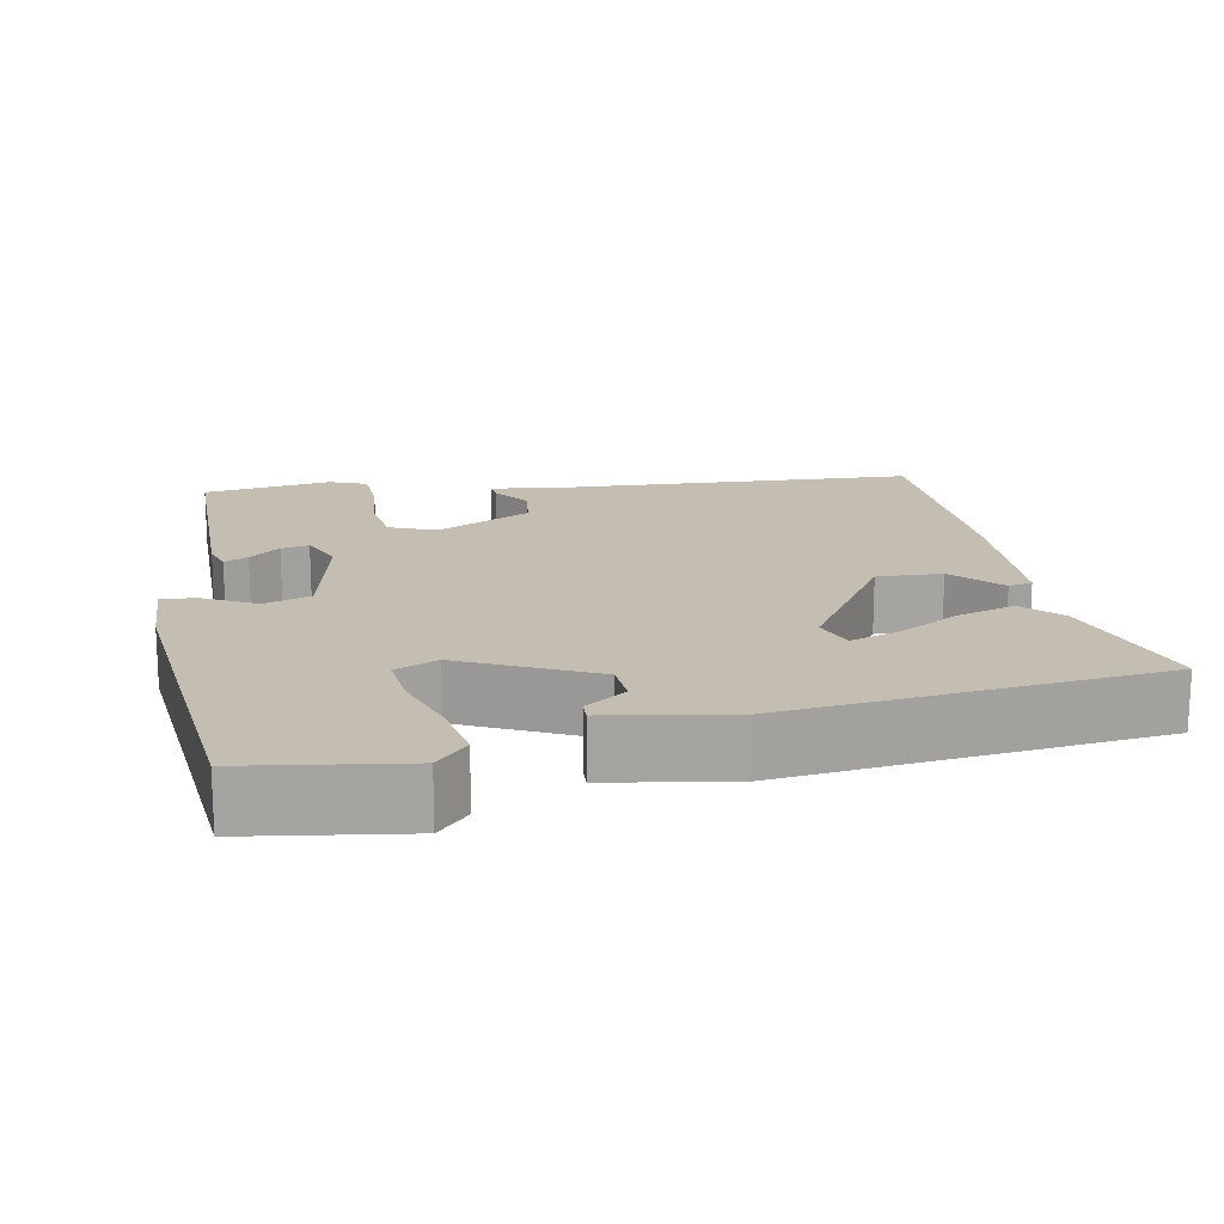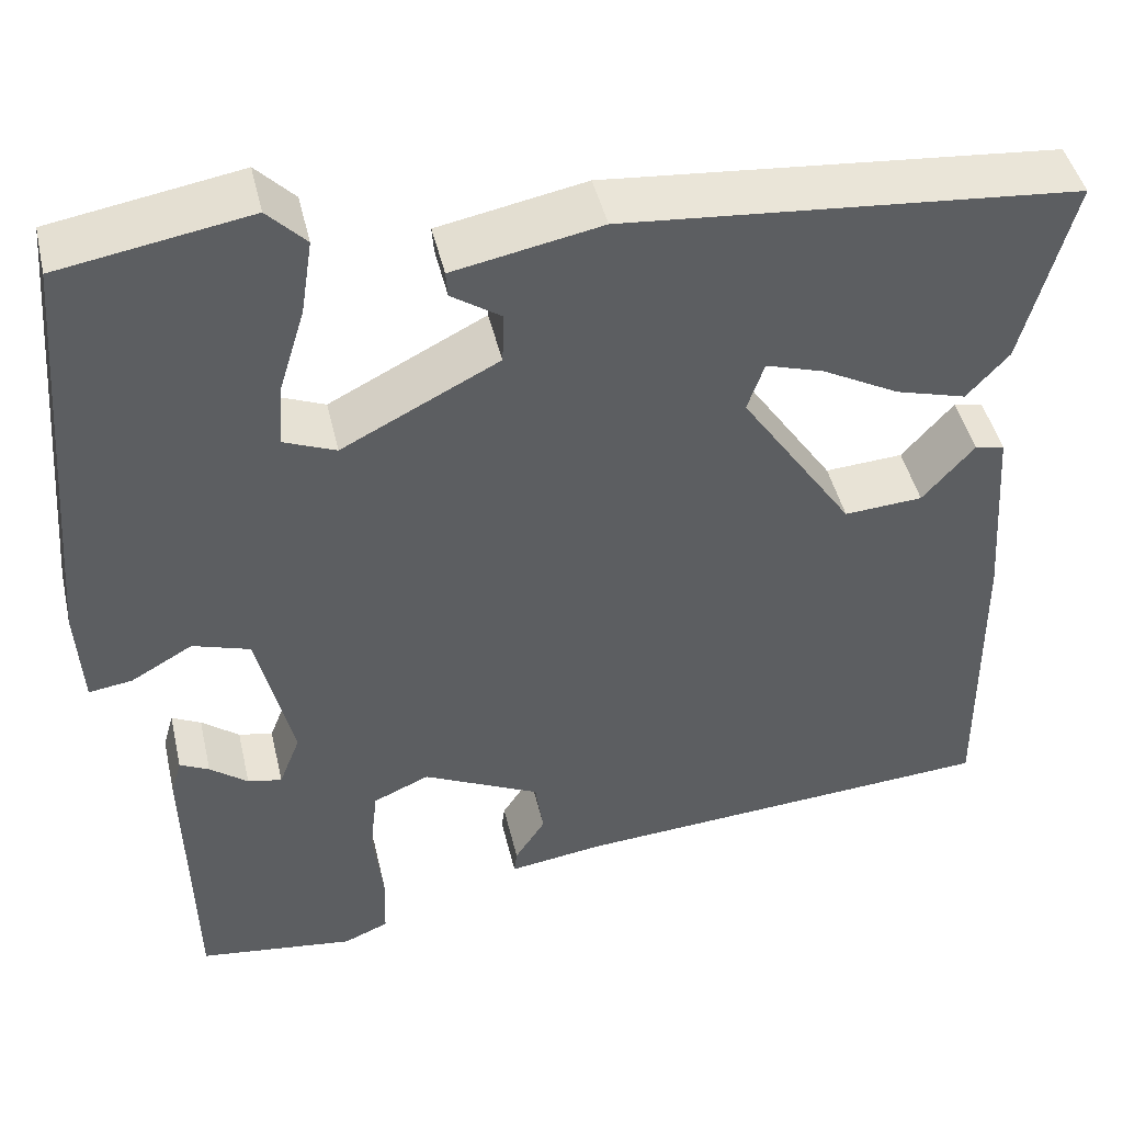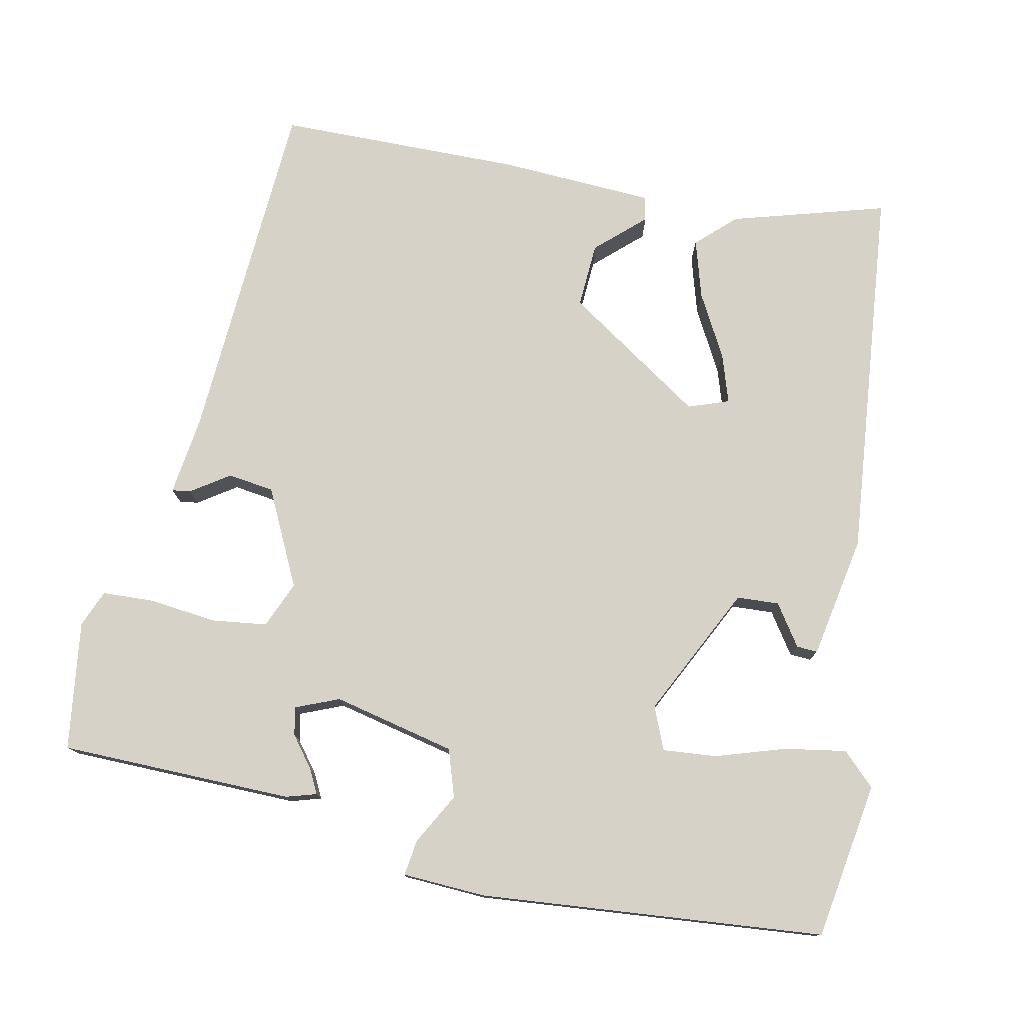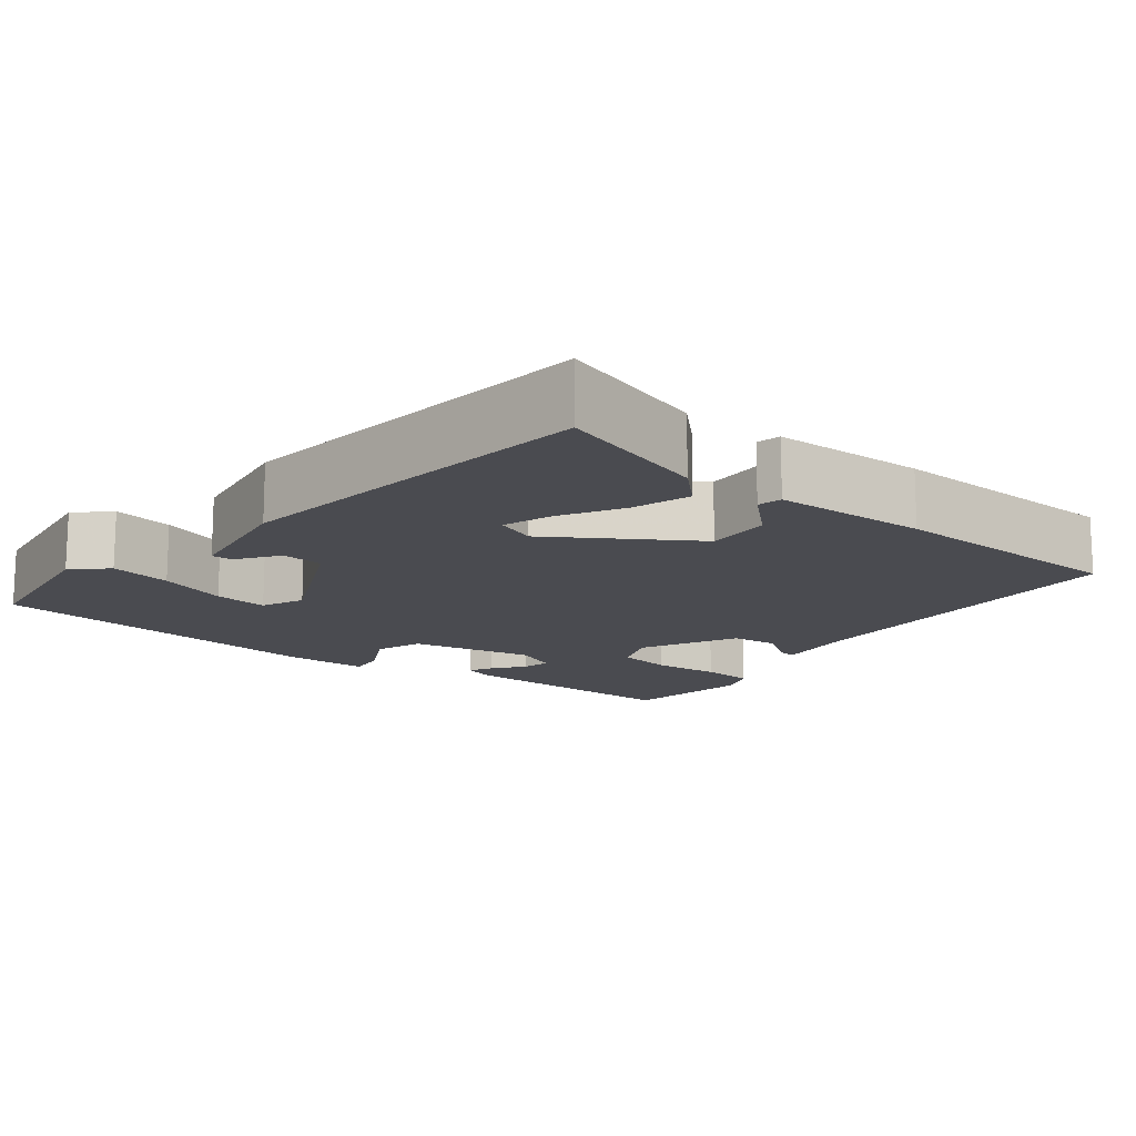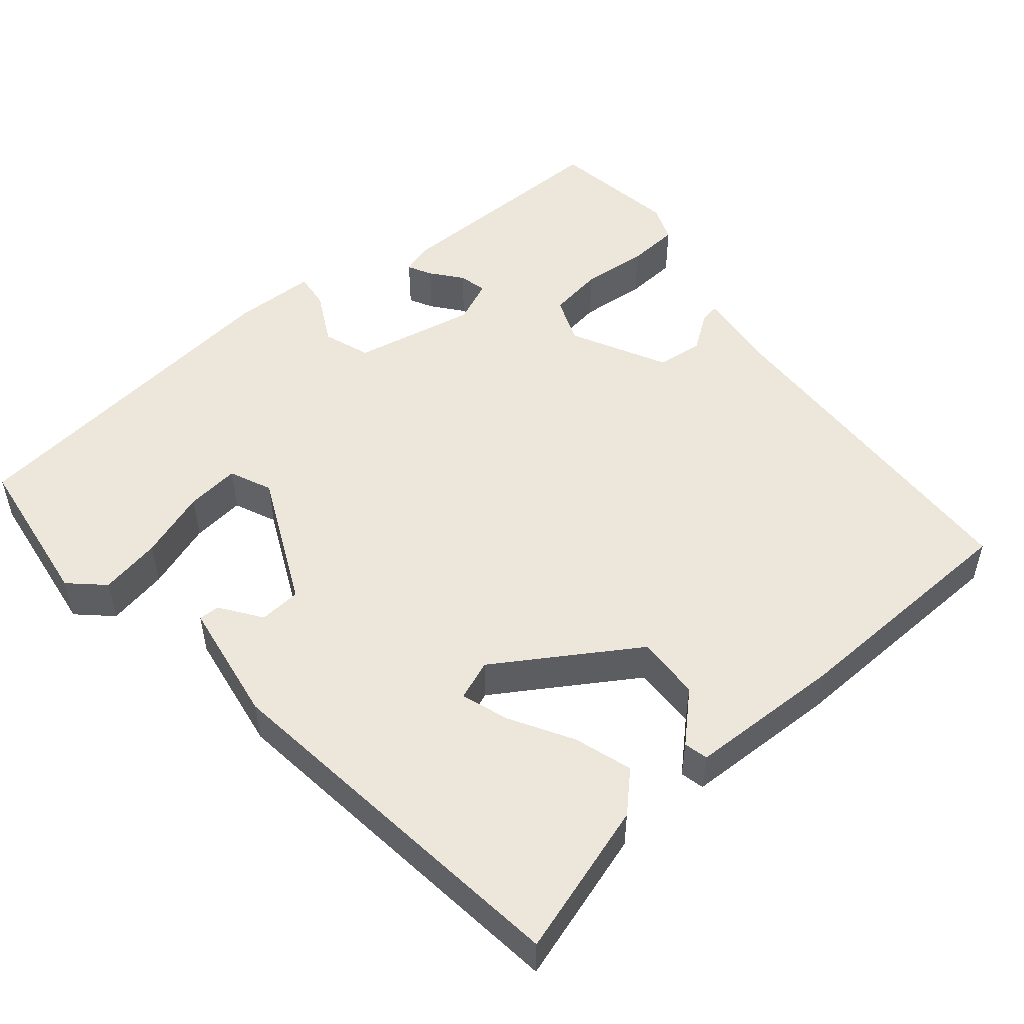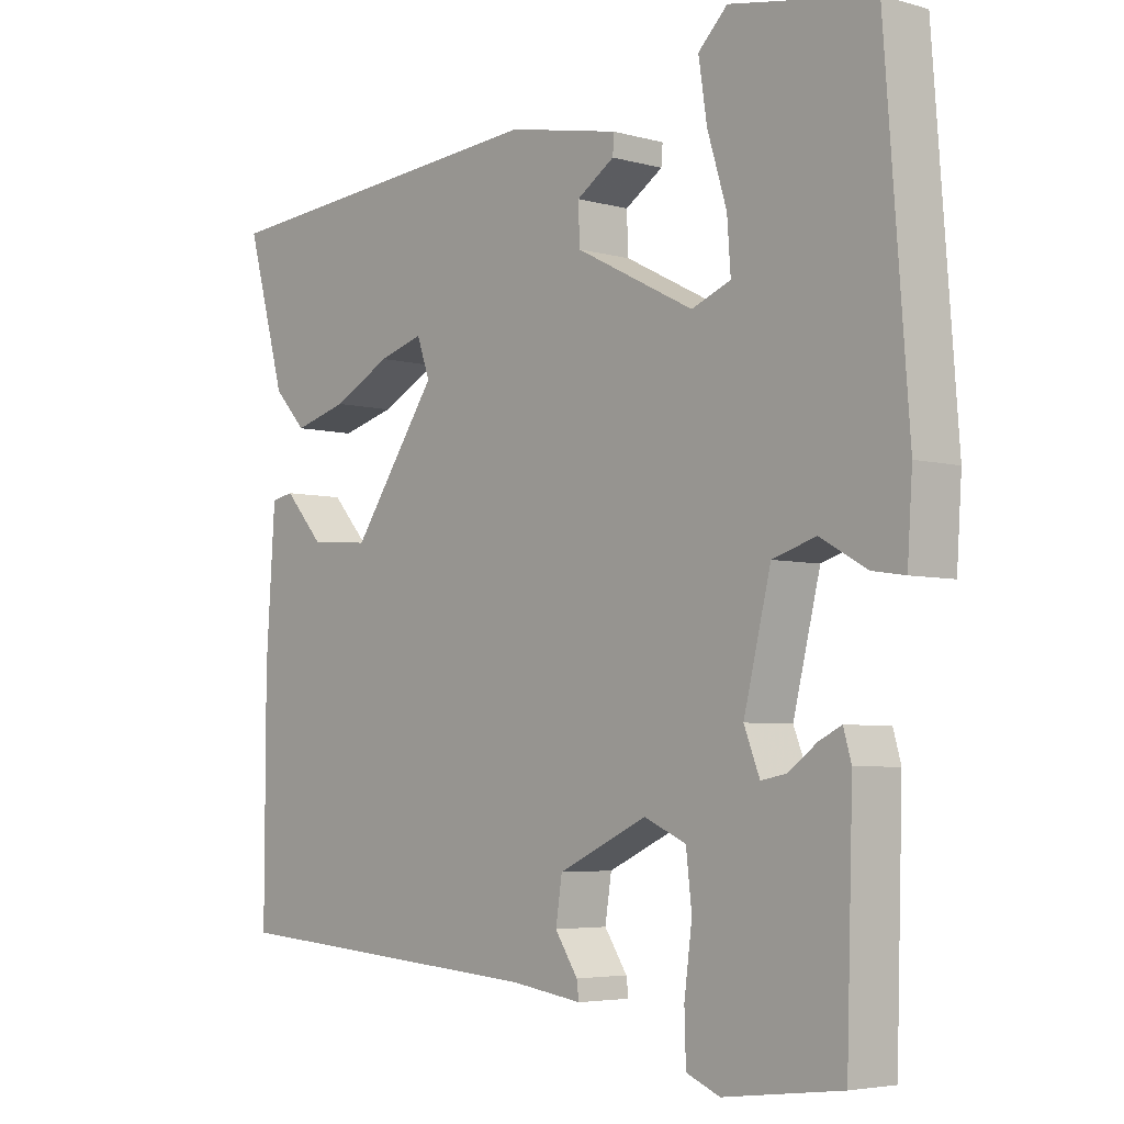
<metadata>
{"format":"obj","ext":"obj","renderer":"f3d","projection":"perspective","resolution":1024,"background":"white","views":[{"elev":17.2,"azim":-12.1,"up":"+Y"},{"elev":44.6,"azim":-12.8,"up":"+Z"},{"elev":77.5,"azim":-79.2,"up":"+Y"},{"elev":-14.5,"azim":49.9,"up":"+Y"},{"elev":51.3,"azim":48.0,"up":"+Y"},{"elev":-4.7,"azim":-132.0,"up":"+Z"}]}
</metadata>
<code>
v 0.505 0.07 0.42
v 0.451 0.07 0.222
v 0.406 0.07 0.173
v 0.331 0.07 0.194
v 0.25 0.07 0.237
v 0.188 0.07 0.256
v 0.17 0.07 0.204
v 0.289 0.07 0.03
v 0.372 0.07 0.036
v 0.427 0.07 0.098
v 0.458 0.07 0.092
v 0.471 0.07 -0.106
v 0.472 0.07 -0.418
v 0.022 0.07 -0.452
v -0.078 0.07 -0.467
v -0.075 0.07 -0.443
v -0.043 0.07 -0.394
v -0.052 0.07 -0.335
v -0.176 0.07 -0.277
v -0.235 0.07 -0.303
v -0.243 0.07 -0.374
v -0.232 0.07 -0.459
v -0.234 0.07 -0.526
v -0.281 0.07 -0.546
v -0.446 0.07 -0.526
v -0.455 0.07 -0.228
v -0.444 0.07 -0.189
v -0.413 0.07 -0.204
v -0.373 0.07 -0.234
v -0.337 0.07 -0.241
v -0.315 0.07 -0.185
v -0.353 0.07 -0.029
v -0.414 0.07 -0.01
v -0.479 0.07 -0.047
v -0.525 0.07 -0.054
v -0.532 0.07 0.052
v -0.499 0.07 0.494
v -0.298 0.07 0.529
v -0.257 0.07 0.488
v -0.269 0.07 0.409
v -0.296 0.07 0.32
v -0.301 0.07 0.251
v -0.246 0.07 0.229
v -0.08 0.07 0.314
v -0.078 0.07 0.368
v -0.131 0.07 0.403
v -0.133 0.07 0.43
v 0.024 0.07 0.461
v 0.505 0 0.42
v 0.451 0 0.222
v 0.406 0 0.173
v 0.331 0 0.194
v 0.25 0 0.237
v 0.188 0 0.256
v 0.17 0 0.204
v 0.289 0 0.03
v 0.372 0 0.036
v 0.427 0 0.098
v 0.458 0 0.092
v 0.471 0 -0.106
v 0.472 0 -0.418
v 0.022 0 -0.452
v -0.078 0 -0.467
v -0.075 0 -0.443
v -0.043 0 -0.394
v -0.052 0 -0.335
v -0.176 0 -0.277
v -0.235 0 -0.303
v -0.243 0 -0.374
v -0.232 0 -0.459
v -0.234 0 -0.526
v -0.281 0 -0.546
v -0.446 0 -0.526
v -0.455 0 -0.228
v -0.444 0 -0.189
v -0.413 0 -0.204
v -0.373 0 -0.234
v -0.337 0 -0.241
v -0.315 0 -0.185
v -0.353 0 -0.029
v -0.414 0 -0.01
v -0.479 0 -0.047
v -0.525 0 -0.054
v -0.532 0 0.052
v -0.499 0 0.494
v -0.298 0 0.529
v -0.257 0 0.488
v -0.269 0 0.409
v -0.296 0 0.32
v -0.301 0 0.251
v -0.246 0 0.229
v -0.08 0 0.314
v -0.078 0 0.368
v -0.131 0 0.403
v -0.133 0 0.43
v 0.024 0 0.461
f 45 46 47 48
f 44 45 48 1
f 43 44 1
f 38 39 40 41
f 38 41 42
f 37 38 42
f 36 37 42
f 33 34 35 36
f 32 33 36 42
f 31 32 42 43
f 26 27 28 29
f 26 29 30
f 25 26 30
f 24 25 30 31
f 21 22 23 24
f 20 21 24 31
f 14 15 16 17
f 14 17 18
f 13 14 18
f 12 13 18 19
f 9 10 11 12
f 8 9 12 19
f 2 3 4 5
f 2 5 6
f 1 2 6
f 43 1 6
f 31 43 6 7
f 19 20 31
f 7 8 19 31
f 96 95 94 93
f 49 96 93 92
f 49 92 91
f 89 88 87 86
f 90 89 86
f 90 86 85
f 90 85 84
f 84 83 82 81
f 90 84 81 80
f 91 90 80 79
f 77 76 75 74
f 78 77 74
f 78 74 73
f 79 78 73 72
f 72 71 70 69
f 79 72 69 68
f 65 64 63 62
f 66 65 62
f 66 62 61
f 67 66 61 60
f 60 59 58 57
f 67 60 57 56
f 53 52 51 50
f 54 53 50
f 54 50 49
f 54 49 91
f 55 54 91 79
f 79 68 67
f 79 67 56 55
f 1 49 50 2
f 2 50 51 3
f 3 51 52 4
f 4 52 53 5
f 5 53 54 6
f 6 54 55 7
f 7 55 56 8
f 8 56 57 9
f 9 57 58 10
f 10 58 59 11
f 11 59 60 12
f 12 60 61 13
f 13 61 62 14
f 14 62 63 15
f 15 63 64 16
f 16 64 65 17
f 17 65 66 18
f 18 66 67 19
f 19 67 68 20
f 20 68 69 21
f 21 69 70 22
f 22 70 71 23
f 23 71 72 24
f 24 72 73 25
f 25 73 74 26
f 26 74 75 27
f 27 75 76 28
f 28 76 77 29
f 29 77 78 30
f 30 78 79 31
f 31 79 80 32
f 32 80 81 33
f 33 81 82 34
f 34 82 83 35
f 35 83 84 36
f 36 84 85 37
f 37 85 86 38
f 38 86 87 39
f 39 87 88 40
f 40 88 89 41
f 41 89 90 42
f 42 90 91 43
f 43 91 92 44
f 44 92 93 45
f 45 93 94 46
f 46 94 95 47
f 47 95 96 48
f 48 96 49 1

</code>
